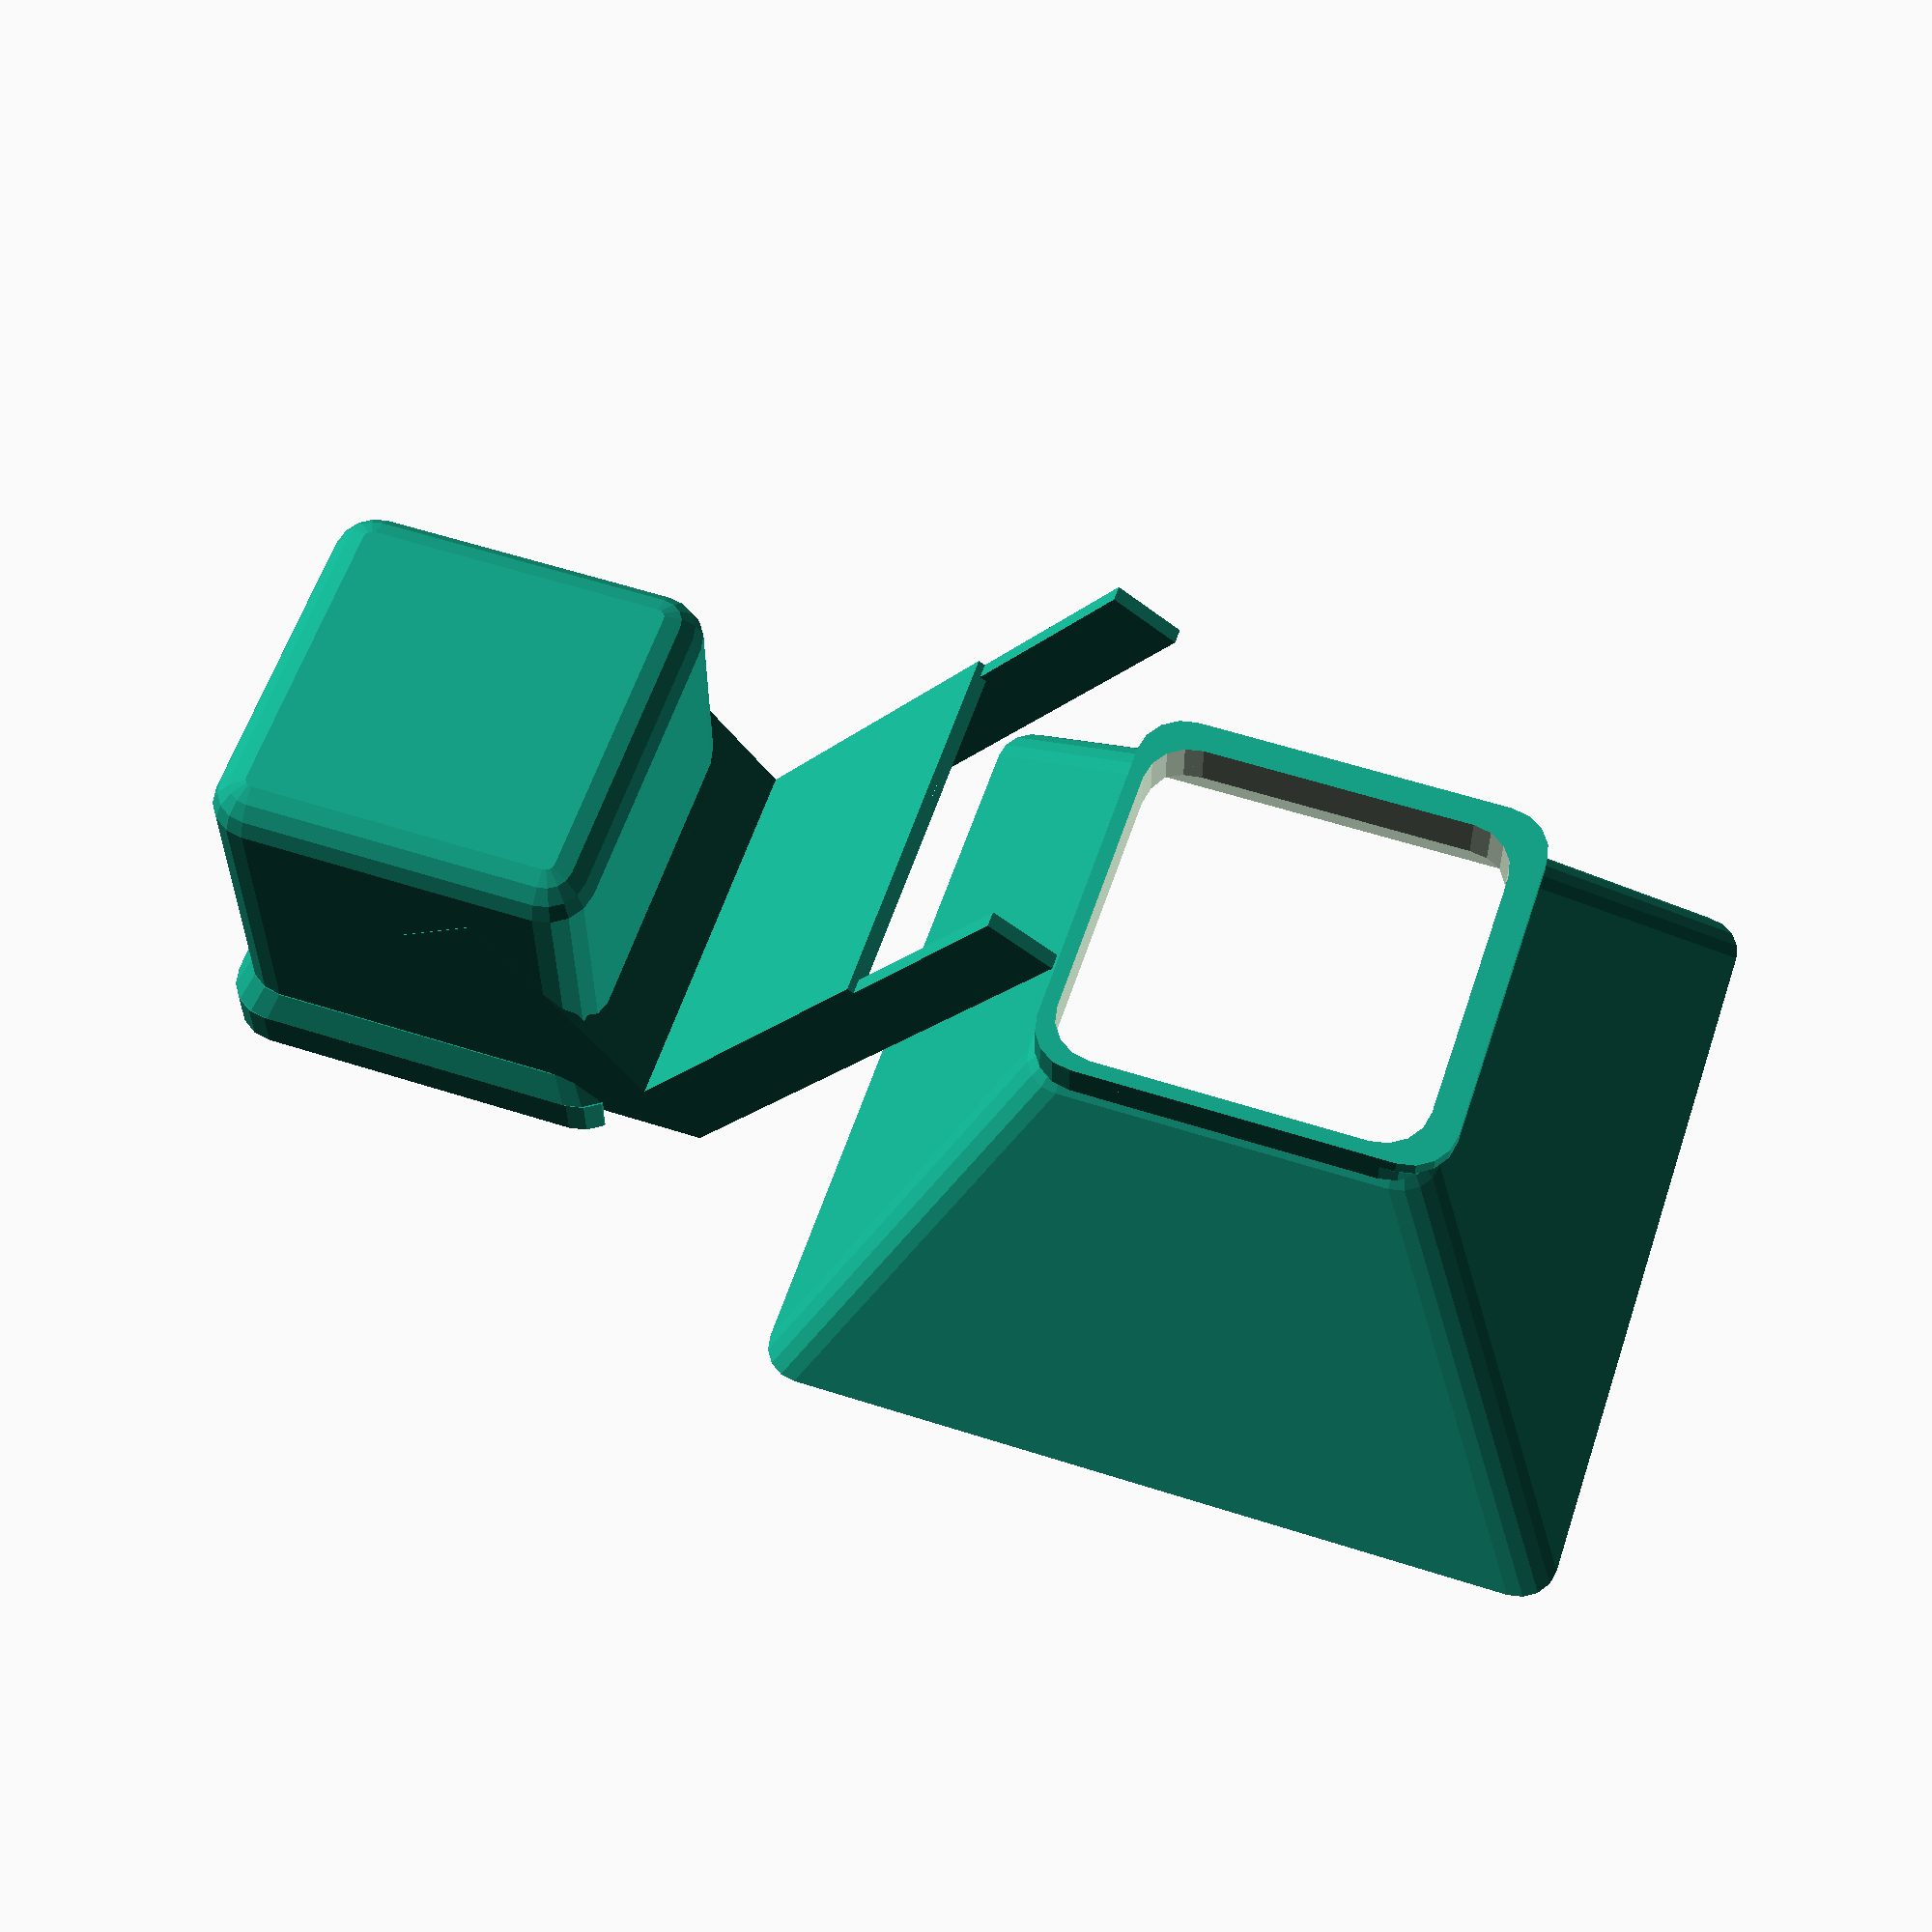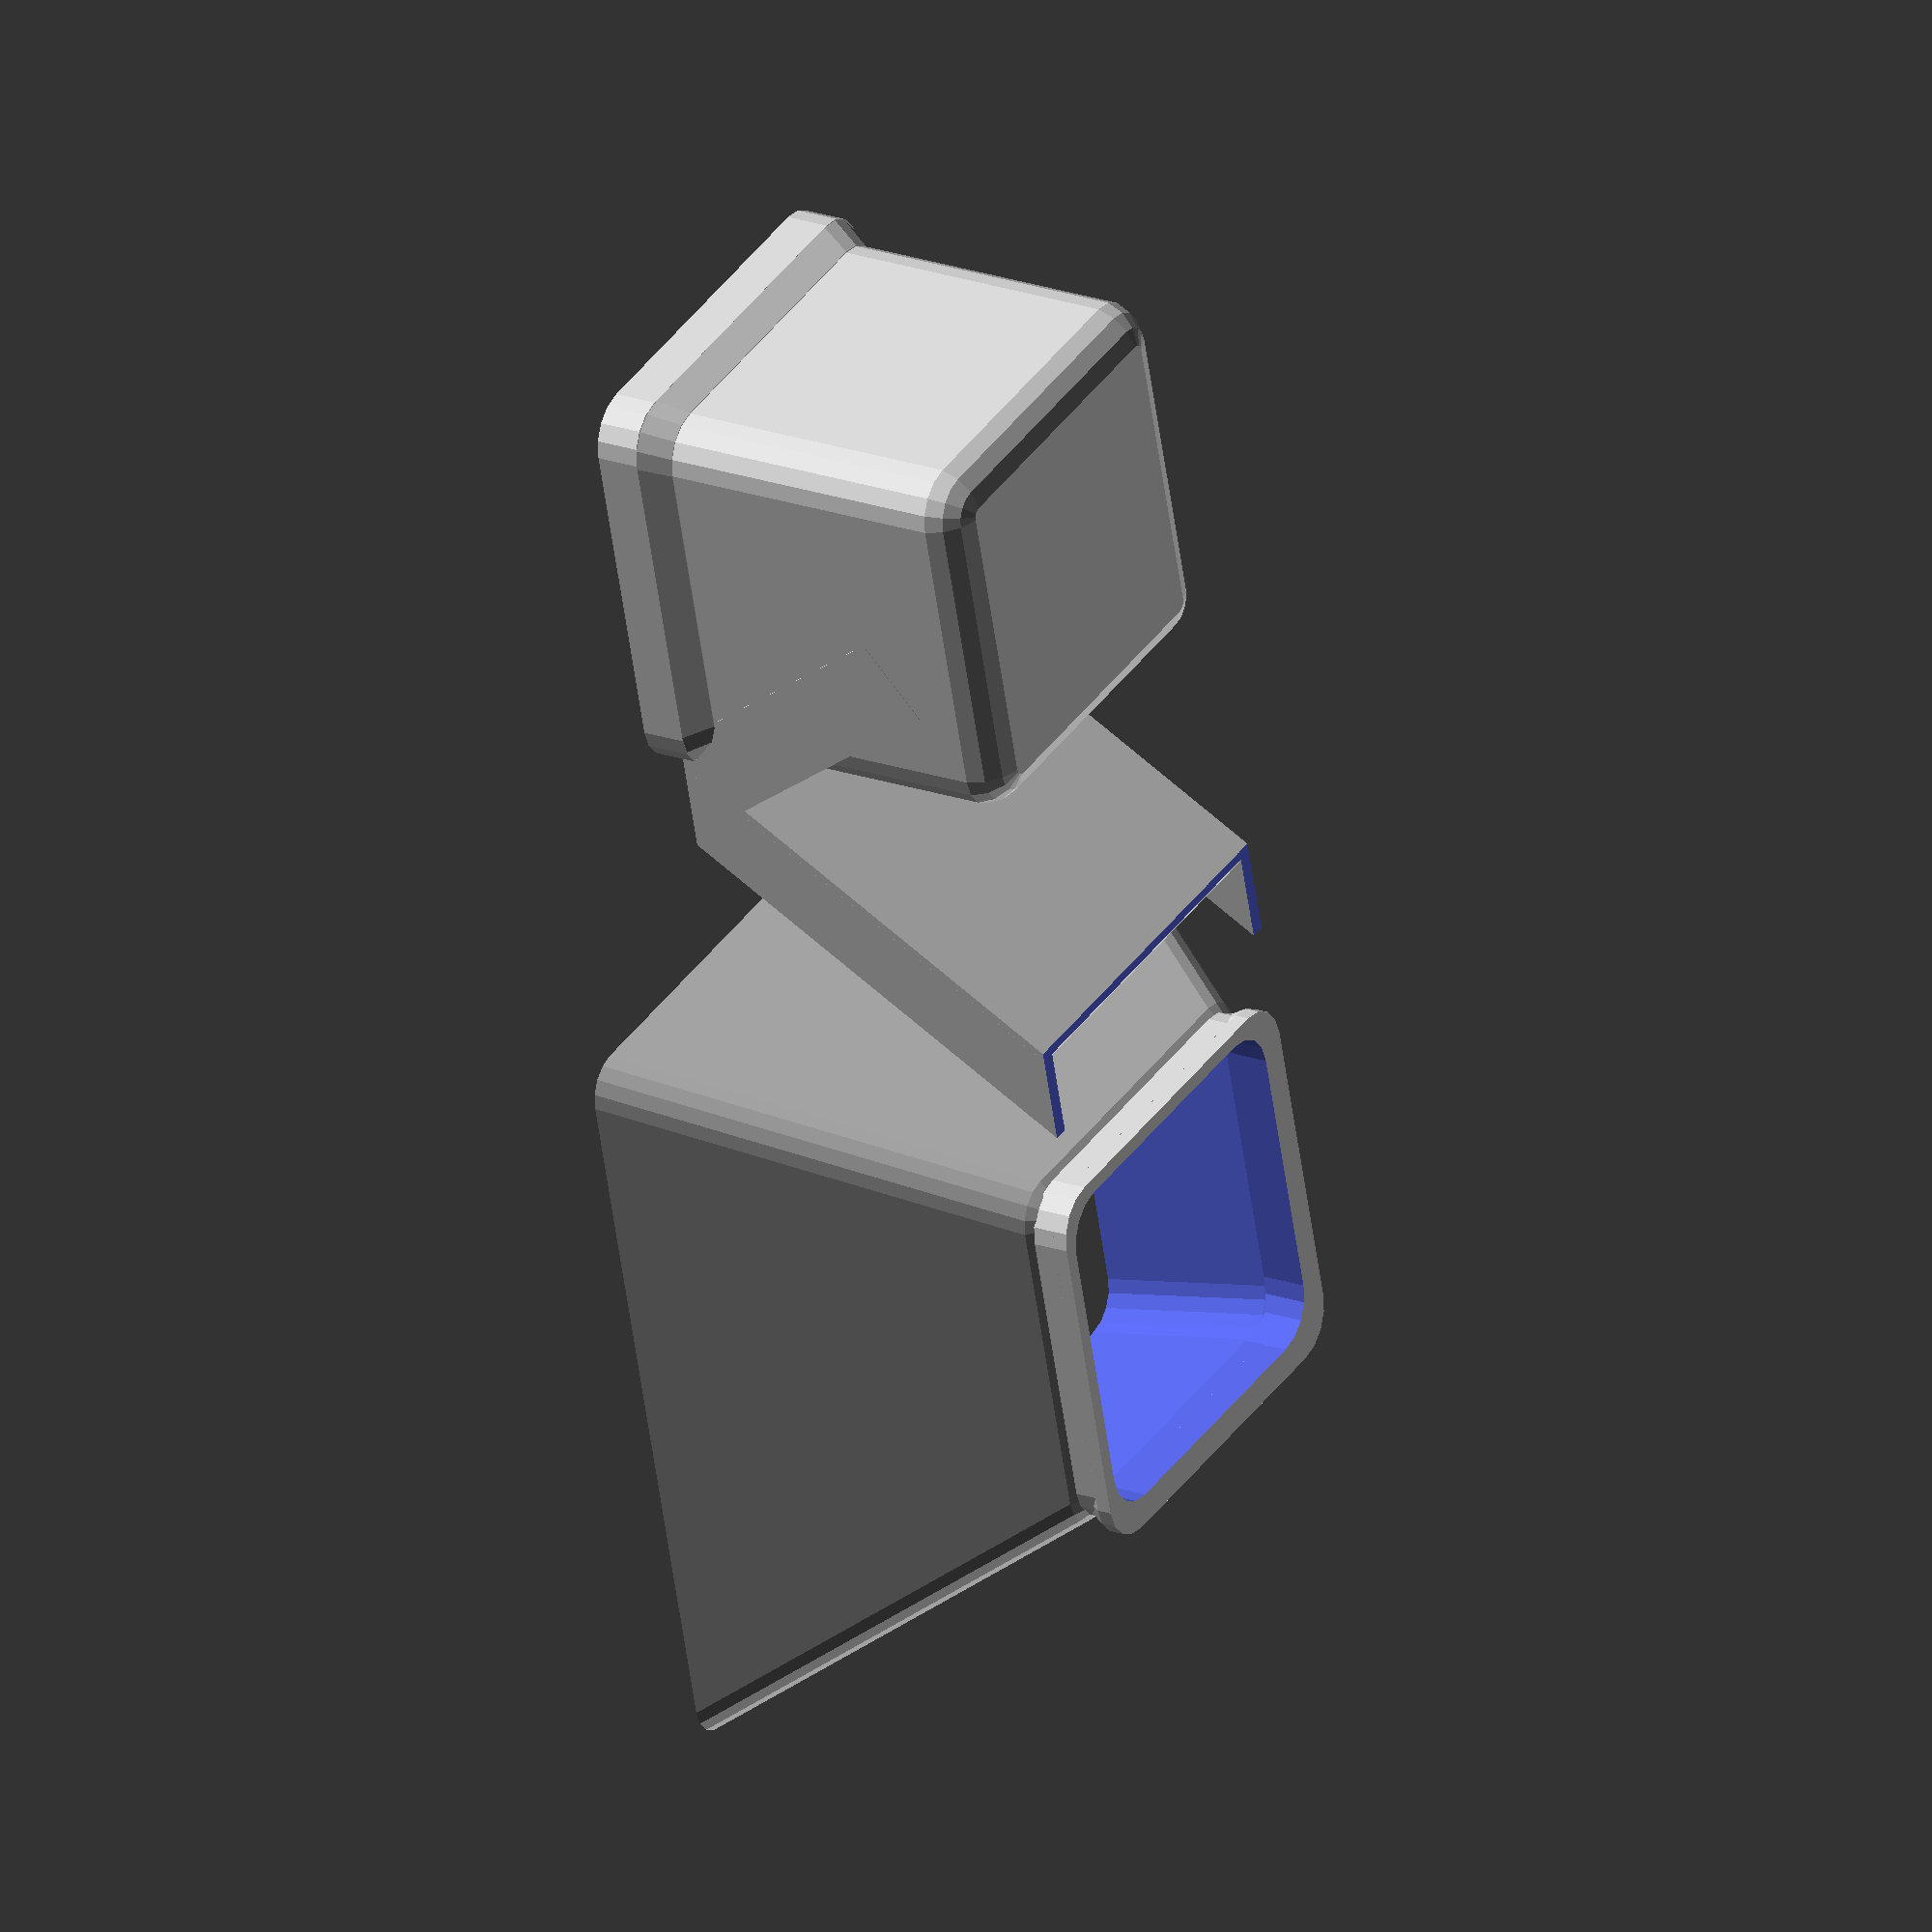
<openscad>
// -*- mode: SCAD ; c-file-style: "ellemtel" ; coding: utf-8 -*-
//
// Tea portioner
//
// © 2017 Roland Sieker <ospalh@gmail.com>
// Licence: CC-BY-SA 4.0
// Using material (or inspirations) by
// Soren_Furbo (https://www.thingiverse.com/thing:43899/)
//

// How many cm³ (ml) for one portion
volume = 55;  // [3:0.1:250]

// Don’t
use_american_customary_units = 0;  // [1:Yes please. What’s a meter?, 0:Of course not! Use SI units.]

module end_customizer()
{
   // This is a dummy module so stop users messing with the values below.
}

// TODO: labels
// TODO²: Braile labels
// label_style = 1; [0:No label, 1:Raised Text, 2:Colored Text, 3:Braile];


min_funnel_top_width = 80;

// Define values for $fa and $fs (or $fn) to get smoother corners.
// N.B.: Rendering of the funnel gets quite slow for small $fs and $fa values.
// $fa = 5;
// $fs = 0.5;


// This avoids odd edges caused by rounding errors. Use a smaller value
// here when you switched to smoother above.
odd_offset = 0.1;


// Should be a multiple of your nozzle diameter
wall_thickness = 1.6; // [1.2, 1.5, 1.6, 1.8]



// π is still wrong. Even if we use the area of a circle below. Use τ.
tau = 2 * PI;

// Curvature of sides (Sphere radius)
roundness = 5;
inner_radius = roundness-wall_thickness;

chute_angle = 55;  // Degrees
funnel_angle = 60;

v_cmm = volume * 1000;

// Crazy math to get the volume with the rounding right Basically we
// have V = l³ - lost_volume, with lost volume = the fillets in the
// edges and corners, ½ (cube - sphere), and a bit, depending on l,
// (square rod - cylinder), with no l² term.  Transformed to 0 = l³ +
// al + b, plugged into Wolfram Alpha, put in here.
a = -8*(4-tau/2)*inner_radius*inner_radius;
b = -v_cmm +
      ((4-tau/3) -12 * (4 - tau/2)) * inner_radius*inner_radius*inner_radius;
// echo(a);
// echo(b);
// The solution of x³+ax+b=0, accordinrg to Wolfram alpha
cube_root_bit = pow(sqrt(3) * sqrt(4*a*a*a + 27*b*b) - 9*b, 1/3);
inner_box_dimension = cube_root_bit / (pow(2, 1/3) * pow(3, 2/3)) -
   pow(2/3, 1/3) * a / cube_root_bit;
// echo(inner_box_dimension);
// echo(pow(v_cmm,1/3));
// Quck tests showed reasonable values, so i’ll keep this version
// until somebody spots an error.

// End crazy math.

some_distance = 1.95 * inner_box_dimension + 10 * wall_thickness;


if (use_american_customary_units)
{
   how_rude();
}
else
{
   measure();
   chute();

   translate([0,some_distance,0])
   {
      rotate(180)
      {
         funnel();
      }
   }
}

if (false)
{
   // Demo. Check that the funnel fits
   translate(
      [wall_thickness, wall_thickness, inner_box_dimension + wall_thickness])
   {
      rotate(180)
      {
         funnel();
      }
   }

}

module how_rude()
{
   linear_extrude(height = 0.5) {
      text(text="Please visit", size=5);
      translate([0,-5,0])
      {
         text(text="metric4us.com", size=5);
      }
   }
}

// Length of the inner cube
icl_xy = inner_box_dimension - 2 * inner_radius;
// Measure shell dimension
icl_z = inner_box_dimension - inner_radius;
msd = inner_box_dimension + 2*wall_thickness;


module measure()
{
   // The precisely shaped box

   icl_z_plus =  icl_z + 2*wall_thickness;
   difference()
   {
      union()
      {
         translate([0,0,icl_z_plus/2+roundness])
         {
            difference()
            {
               union()
               {
                  minkowski()
                  {
                     // This is the outer shell
                     cube([icl_xy, icl_xy, icl_z_plus], center=true);
                     sphere(roundness);
                  }
                  // The thicker walls at the top
                  delta_x = (inner_box_dimension +4*wall_thickness)/
                     (inner_box_dimension + 2*wall_thickness);
                  translate([0,0,icl_z/2-4*wall_thickness])
                  {
                     linear_extrude(height=2*wall_thickness,scale=delta_x)
                     {
                        offset(r=roundness)
                        {
                           square([icl_xy,icl_xy],center=true);
                        }
                     }
                  }
                  translate([0,0,icl_z/2-2*wall_thickness])
                  {
                     linear_extrude(height=3*wall_thickness)
                     {
                        offset(r=roundness)
                        {
                           square([icl_xy+2*wall_thickness,icl_xy+2*wall_thickness],center=true);
                        }
                     }
                  }
               }
               minkowski()
               {
                  // This is the main hollow shell
                  cube([icl_xy, icl_xy, icl_z_plus], center=true);
                  sphere(inner_radius);
               }
               // Cut off the top. A big enough cube. important is the
               // lower face height.
               translate([-msd/2,-msd/2,icl_z_plus/2])
               {
                  cube([msd,msd,2*roundness]);
               }
            }
         }
      } // The measuring cup, with thick walls
      // Cutting out space where to put on the funnel. (No rails, just
      // lay it on top.)
      xyl_extra = 5*wall_thickness;
      xyl = inner_box_dimension+2*wall_thickness-2*roundness;
      translate([xyl_extra/2, xyl_extra/2, wall_thickness+inner_box_dimension])
      {
         linear_extrude(2.5*wall_thickness)
         {
            offset(roundness)
            {
               square([xyl + xyl_extra, xyl + xyl_extra],center=true);
            }
         }
      }
   }


}

module chute()
{
   // The length were done by hand, rather than
   // calculated. looks good, is good enough.
   w = inner_box_dimension + 2*wall_thickness - odd_offset;
   h = inner_box_dimension + wall_thickness;
   l = h / sin(chute_angle);
   p = l * cos(chute_angle);
   o = w/2 + p/2 + wall_thickness;
   difference()
   {
      union()
      {
         rotate([0,0,180])
         {
            translate([0,-o, h/2])
            {
               rotate(a=[chute_angle, 0, 0])
               {
                  cube([w, l, wall_thickness], center=true);
                  translate([w/2-wall_thickness/2,0,2.5*wall_thickness])
                  {
                     cube([wall_thickness, 2*l, 5*wall_thickness], center=true);
                  }
                  translate([-w/2+wall_thickness/2,0,2.5*wall_thickness])
                  {
                     cube([wall_thickness, 2*l, 5*wall_thickness], center=true);
                  }
               }
            }
            // Better connection between chute and measure
            difference()
            {
               translate([0,-w/2,
                          inner_box_dimension - inner_radius + roundness])
               {
                  rotate(a=[-chute_angle, 0, 0])
                  {
                     translate([-w/2, -wall_thickness, -2 * roundness + 1 * wall_thickness])
                     {
                        cube([w, 0.85*h, 2 * roundness]);
                     }
                  }
               }
               translate([0,-o, h/2])
               {
                  rotate(a=[chute_angle, 0, 0])
                  {
                     translate([0, 3*wall_thickness, 5*wall_thickness])
                     {
                        cube([w-odd_offset, l, 10*wall_thickness], center=true);
                     }
                  }
               }
               // I wanted to round the connection off. Too much work
               // to position the cylinder to do it.
               // translate([0,0,0])
               // {
               //    rotate(a=[0,90,0])
               //    {
               //       translate([0,0,-w/2])
               //       {
               //          cylinder(r=inner_radius, h=w);
               //       }
               //    }
               // }
            }
         }
      }
      // Honking big boxes to cut off too large stuff
      translate([0,0,-10*inner_box_dimension])
      {
         cube(20*inner_box_dimension,center=true);
      }
      translate(
         [0,0,10*inner_box_dimension + inner_box_dimension -
          inner_radius +roundness])
      {
         cube(20*inner_box_dimension,center=true);
      }
      cube([inner_box_dimension+wall_thickness/2,inner_box_dimension+wall_thickness/2,3*inner_box_dimension],center=true);
   }
}

module funnel()
{
   // First the base
//   xo = inner_box_dimension+2*wall_thickness-2*roundness-2*slider_tolerance;
   xyo = inner_box_dimension+3*wall_thickness-2*roundness;

//   xm = inner_box_dimension                 -2*roundness-2*slider_tolerance;
   xym = inner_box_dimension+2*wall_thickness-2*roundness;

//   xi = inner_box_dimension-2*wall_thickness-2*roundness-2*slider_tolerance;
   xyi = inner_box_dimension+0*  wall_thickness-2*roundness;
   difference()
    {
       translate([0.5*wall_thickness, 0.5*wall_thickness, 0])
       {
          union()
          {
             linear_extrude(wall_thickness)
             {
                offset(roundness)
                {
                   square([xyo,xyo],center=true);
                }
             }
             // Half of this is hidden in the bit below. This covers some edges
             translate([0,0, wall_thickness])
             {

                linear_extrude(height=1.5*wall_thickness, scale=xym/xyo)
                {
                   offset(roundness)
                   {
                      square([xyo,xyo],center=true);
                   }
                }
             }
          }
       }
       translate([wall_thickness, wall_thickness, -0.5*wall_thickness])
       {
          linear_extrude(4*wall_thickness)
          {
             offset(roundness)
             {
                square([xyi, xyi],center=true);
             }
          }
       }

    }

   difference()
    {
       translate([wall_thickness, wall_thickness, wall_thickness])
       {
          linear_extrude(1.5*wall_thickness)
          {
             offset(roundness)
             {
                square([xym, xym],center=true);
             }
          }
       }
       translate([wall_thickness, wall_thickness, -0.5*wall_thickness])
       {
          linear_extrude(4*wall_thickness)
          {
             offset(roundness)
             {
                square([xyi, xyi],center=true);
             }
          }
       }
    }
   // funnel_angle is typically 60°, tan(60°) == sqrt(3)
   funnel_offset = wall_thickness / sin(funnel_angle);
   funnel_z_offset = roundness * sin(funnel_angle);
//   xf = xm + roundness * cos(funnel_angle);
   xyfb = xym + roundness * cos(funnel_angle);
   xyft = max(xyfb, min_funnel_top_width/2);
   funnel_height = (xyft - xyfb/2) * tan(funnel_angle);
   translate([wall_thickness, wall_thickness,
              2*wall_thickness + funnel_z_offset])
   {
       difference()
       {
           hull()
           {
               translate([xyfb/2, xyfb/2, 0])
               {
                   sphere(roundness);
               }
               translate([-xyfb/2, xyfb/2, 0])
               {
                   sphere(roundness);
               }
               translate([xyfb/2, -xyfb/2, 0])
               {
                   sphere(roundness);
               }
               translate([-xyfb/2, -xyfb/2, 0])
               {
                   sphere(roundness);
               }
               translate([0,0,funnel_height])
               {
                   translate([xyft, xyft, 0])
                   {
                       sphere(roundness);
                   }
                   translate([-xyft, xyft, 0])
                   {
                       sphere(roundness);
                   }
                   translate([xyft, -xyft, 0])
                   {
                       sphere(roundness);
                   }
                   translate([-xyft, -xyft, 0])
                   {
                       sphere(roundness);
                   }
               }
           }
           translate([0,0,funnel_offset])
           {
               hull()
               {
                   translate([xyfb/2, xyfb/2, 0])
                   {
                       sphere(roundness);
                   }
                   translate([-xyfb/2, xyfb/2, 0])
                   {
                       sphere(roundness);
                   }
                   translate([xyfb/2, -xyfb/2, 0])
                   {
                       sphere(roundness);
                   }
                   translate([-xyfb/2, -xyfb/2, 0])
                   {
                       sphere(roundness);
                   }
                   translate([0,0,funnel_height])
                   {
                       translate([xyft, xyft, 0])
                       {
                           sphere(roundness);
                       }
                       translate([-xyft, xyft, 0])
                       {
                           sphere(roundness);
                       }
                       translate([xyft, -xyft, 0])
                       {
                           sphere(roundness);
                       }
                       translate([-xyft, -xyft, 0])
                       {
                           sphere(roundness);
                       }
                   }
               }
           }
           translate([0,0,-2*roundness])
           {
               linear_extrude(4*roundness)
               {
                   offset(roundness)
                   {
                       square([xyi, xyi],center=true);
                   }
               }
           }
           translate([0,0,funnel_height-roundness])
           {
               linear_extrude(2*roundness)
               {
                   offset(roundness)
                   {
                       square([3*xyfb, 3*xyfb],center=true);
                   }
               }
           }

       }
   }
}

</openscad>
<views>
elev=31.0 azim=251.6 roll=180.2 proj=p view=solid
elev=339.2 azim=195.0 roll=122.3 proj=o view=wireframe
</views>
